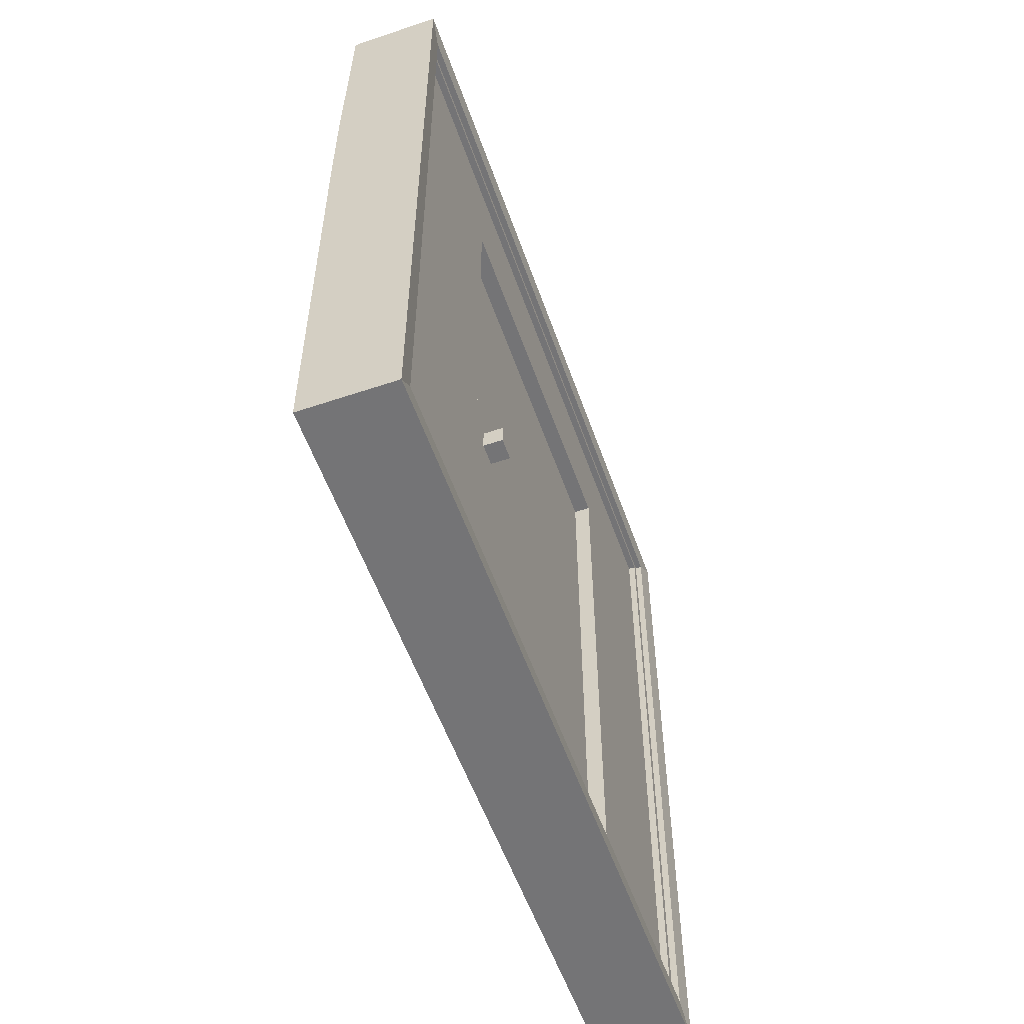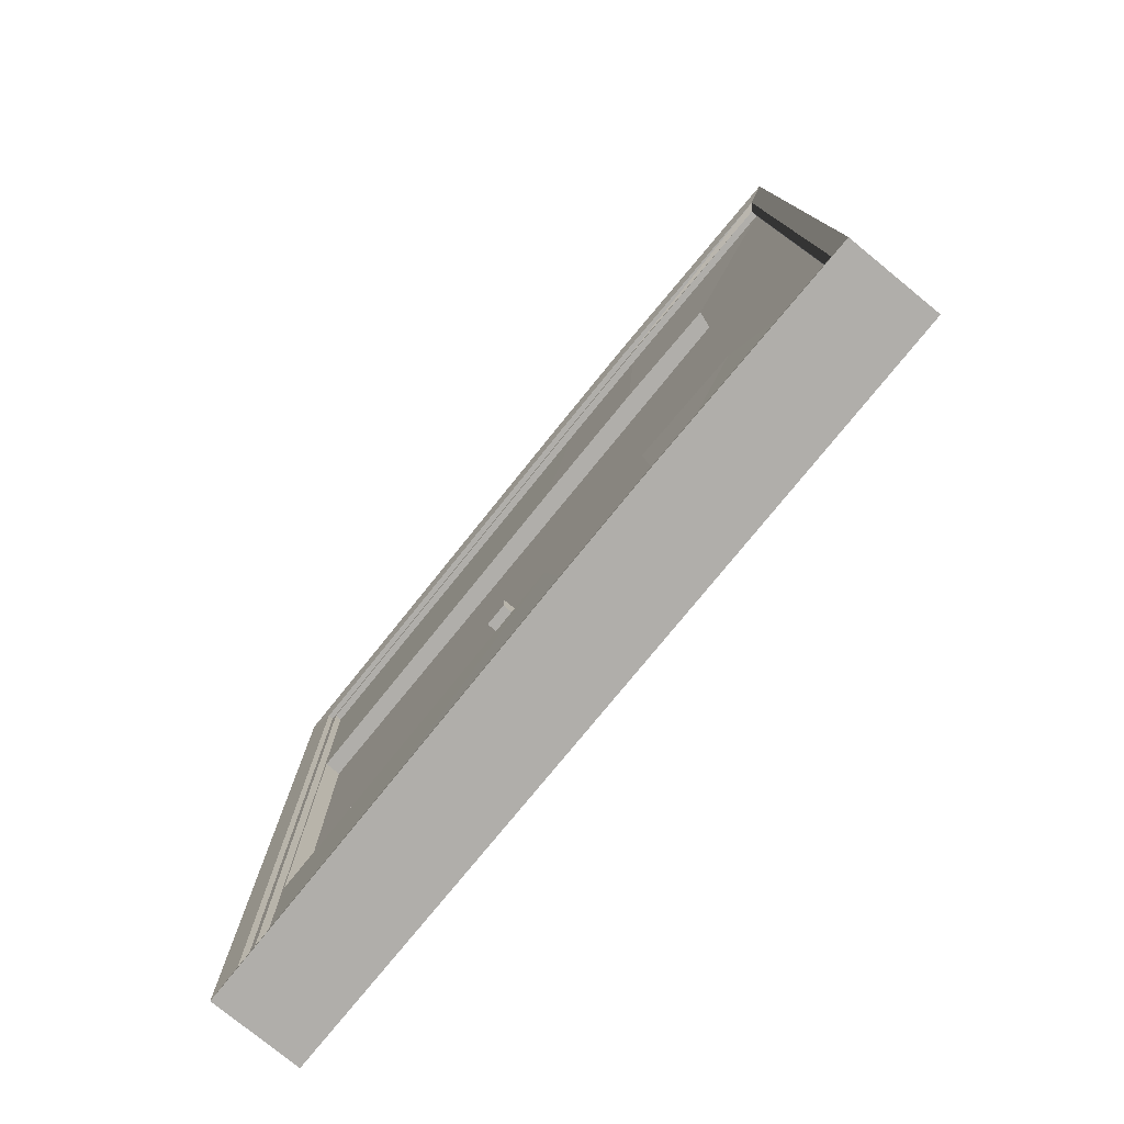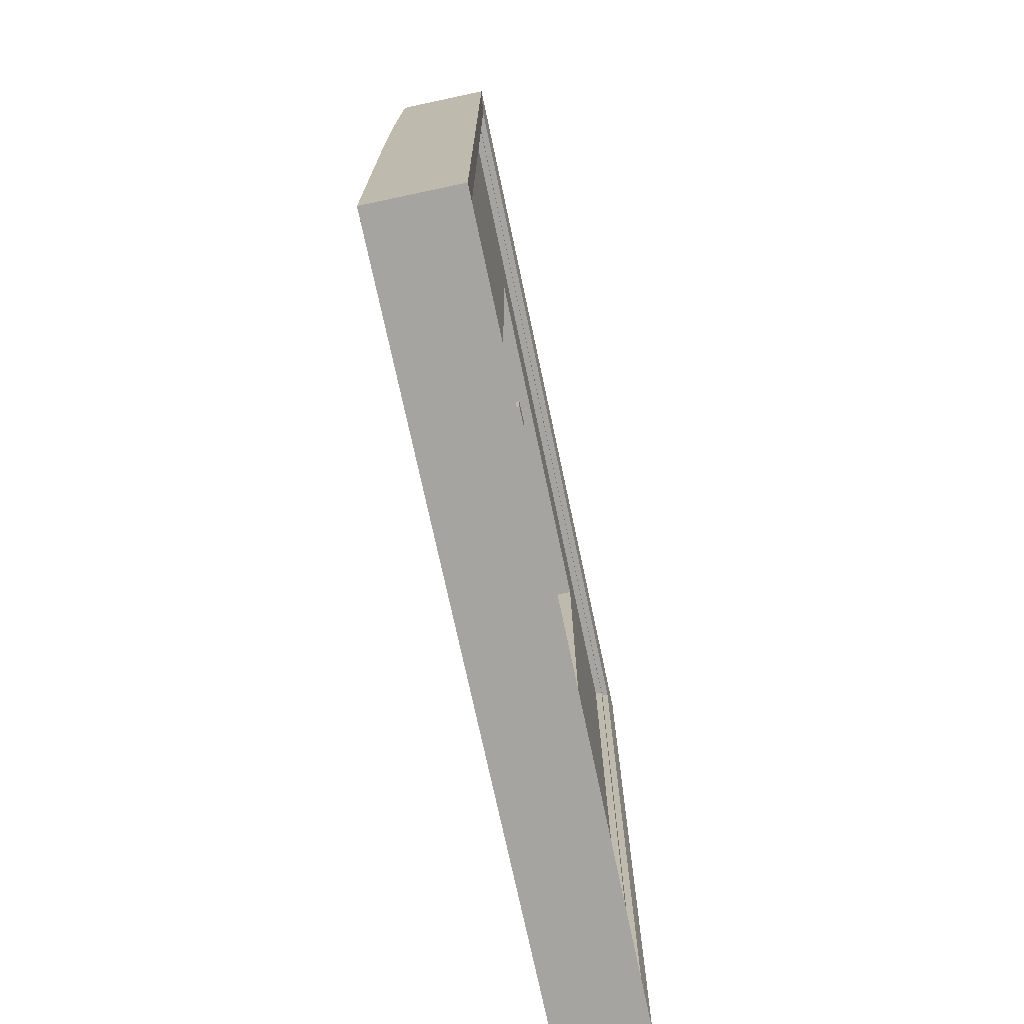
<metadata>
{"format":"obj","ext":"obj","renderer":"f3d","projection":"perspective","resolution":1024,"background":"white","views":[{"elev":-56.3,"azim":-160.6,"up":"+Y"},{"elev":-77.9,"azim":140.8,"up":"+Z"},{"elev":-73.3,"azim":-168.0,"up":"+Y"}]}
</metadata>
<code>
o Wall1.002_Cube.020
v -0.05 0.04597 0.49
v -0.05 1.026 0.49
v -0.05 0.04597 -0.49
v -0.05 1.026 -0.49
v 0.05 0.04597 0.49
v 0.05 1.026 0.49
v 0.05 0.04597 -0.49
v 0.05 1.026 -0.49
v -0.05 0.6084 0.49
v -0.05 0.7434 0.49
v -0.05 0.7434 -0.49
v -0.05 0.6084 -0.49
v 0.05323 0.7434 -0.49
v 0.05323 0.6084 -0.49
v 0.05323 0.7434 0.49
v 0.05323 0.6084 0.49
v 0.05323 0.605 0.49
v -0.05 0.605 0.49
v 0.05323 0.7469 0.49
v -0.05 0.7469 0.49
v 0.05323 0.605 -0.49
v 0.05323 0.7469 -0.49
v -0.05 0.605 -0.49
v -0.05 0.7469 -0.49
v -0.05 0.036 -0.5
v -0.05 0.036 0.5
v -0.05 0.7469 0.5
v -0.05 1.036 0.5
v -0.05 1.036 -0.5
v -0.05 0.605 -0.5
v 0.05323 0.605 -0.5
v 0.05 0.036 -0.5
v 0.05 0.036 0.5
v 0.05733 1.036 -0.5
v 0.05733 1.036 0.5
v 0.05323 0.605 0.5
v -0.05 0.605 0.5
v -0.05 0.6084 0.5
v -0.05 0.7434 0.5
v -0.05 0.7469 -0.5
v -0.05 0.7434 -0.5
v -0.05 0.6084 -0.5
v 0.05323 0.7469 -0.5
v 0.05323 0.7434 -0.5
v 0.05323 0.6084 -0.5
v 0.05323 0.7469 0.5
v 0.05323 0.7434 0.5
v 0.05323 0.6084 0.5
v -0.05 0.04597 -0.49
v -0.05 0.04597 0.49
v -0.05 0.7469 0.49
v -0.05 1.026 0.49
v -0.05 1.026 -0.49
v -0.05 0.605 -0.49
v 0.05323 0.605 -0.49
v 0.05 0.04597 -0.49
v 0.05 0.04597 0.49
v 0.05 1.026 -0.49
v 0.05 1.026 0.49
v 0.05323 0.605 0.49
v -0.05 0.605 0.49
v -0.05 0.6084 0.49
v -0.05 0.7434 0.49
v -0.05 0.7469 -0.49
v -0.05 0.7434 -0.49
v -0.05 0.6084 -0.49
v 0.05323 0.7469 -0.49
v 0.05323 0.7434 -0.49
v 0.05323 0.6084 -0.49
v 0.05323 0.7469 0.49
v 0.05323 0.7434 0.49
v 0.05323 0.6084 0.49
v -0.04029 0.04597 -0.49
v -0.04029 0.04597 0.49
v -0.04029 0.7469 0.49
v -0.04029 1.026 0.49
v -0.04029 1.026 -0.49
v -0.04029 0.605 -0.49
v 0.04332 0.605 -0.49
v 0.0407 0.04597 -0.49
v 0.0407 0.04597 0.49
v 0.0407 1.026 -0.49
v 0.0407 1.026 0.49
v 0.04332 0.605 0.49
v -0.04029 0.605 0.49
v -0.04029 0.6084 0.49
v -0.04029 0.7434 0.49
v -0.04029 0.7469 -0.49
v -0.04029 0.7434 -0.49
v -0.04029 0.6084 -0.49
v 0.04332 0.7469 -0.49
v 0.04332 0.7434 -0.49
v 0.04332 0.6084 -0.49
v 0.04332 0.7469 0.49
v 0.04332 0.7434 0.49
v 0.04332 0.6084 0.49
v -0.05 0.036 -0.5
v -0.05 0.036 0.5
v -0.05 0.04597 -0.49
v -0.05 0.04597 0.49
v -0.05386 0.036 -0.5
v -0.05386 0.036 0.5
v -0.05386 0.04597 -0.49
v -0.05386 0.04597 0.49
v -0.05406 0.036 -0.5
v -0.05406 0.036 0.5
v -0.05406 0.04597 -0.49
v -0.05406 0.04597 0.49
v -0.05319 -0.001057 -0.5312
v -0.05319 -0.001057 0.5312
v -0.05319 0.7542 0.5312
v -0.05319 1.061 0.5312
v -0.05319 1.061 -0.5312
v -0.05319 0.6035 -0.5312
v 0.05306 -0.001057 -0.5312
v 0.06088 1.061 -0.5312
v 0.05649 0.6035 -0.5312
v 0.05306 -0.001057 0.5312
v 0.06088 1.061 0.5312
v 0.05649 0.6035 0.5312
v -0.05319 0.6035 0.5312
v -0.05319 0.6071 0.5312
v -0.05319 0.7506 0.5312
v -0.05319 0.7542 -0.5312
v -0.05319 0.7506 -0.5312
v -0.05319 0.6071 -0.5312
v 0.05649 0.7542 -0.5312
v 0.05649 0.7506 -0.5312
v 0.05649 0.6071 -0.5312
v 0.05649 0.7542 0.5312
v 0.05649 0.7506 0.5312
v 0.05649 0.6071 0.5312
v -0.05894 0.036 -0.5
v -0.05894 0.036 0.5
v -0.05894 0.7469 0.5
v -0.05894 1.036 0.5
v -0.05894 1.036 -0.5
v -0.05894 0.605 -0.5
v -0.06265 -0.001057 -0.5312
v -0.06265 0.6035 -0.5312
v 0.06108 0.605 -0.5
v 0.05733 0.036 -0.5
v 0.05733 0.036 0.5
v 0.06108 0.605 0.5
v 0.06487 0.7542 -0.5312
v 0.06108 0.7469 -0.5
v 0.06108 0.7434 -0.5
v 0.06487 0.7506 -0.5312
v -0.05894 0.605 0.5
v -0.05894 0.6084 0.5
v -0.05894 0.7434 0.5
v -0.05894 0.7469 -0.5
v -0.05894 0.7434 -0.5
v -0.05894 0.6084 -0.5
v 0.05733 1.036 -0.5
v 0.06108 0.6084 -0.5
v 0.05733 1.036 0.5
v 0.06108 0.7469 0.5
v 0.06108 0.7434 0.5
v 0.06108 0.6084 0.5
v -0.06265 -0.001057 0.5312
v -0.06265 0.7542 0.5312
v -0.06265 1.061 0.5312
v -0.06265 1.061 -0.5312
v 0.06487 0.6035 -0.5312
v 0.06088 -0.001057 -0.5312
v 0.06088 -0.001057 0.5312
v 0.06487 0.6035 0.5312
v -0.06265 0.6035 0.5312
v -0.06265 0.6071 0.5312
v -0.06265 0.7506 0.5312
v -0.06265 0.7542 -0.5312
v -0.06265 0.7506 -0.5312
v -0.06265 0.6071 -0.5312
v 0.06088 1.061 -0.5312
v 0.06487 0.6071 -0.5312
v 0.06088 1.061 0.5312
v 0.06487 0.7542 0.5312
v 0.06487 0.7506 0.5312
v 0.06487 0.6071 0.5312
v -0.04029 0.04597 -0.49
v -0.04029 0.04597 0.49
v -0.04029 0.7469 0.49
v -0.04029 1.026 0.49
v -0.04029 1.026 -0.49
v -0.04029 0.605 -0.49
v 0.04332 0.605 -0.49
v 0.0407 0.04597 -0.49
v 0.0407 0.04597 0.49
v 0.0407 1.026 -0.49
v 0.0407 1.026 0.49
v 0.04332 0.605 0.49
v -0.04029 0.605 0.49
v -0.04029 0.6084 0.49
v -0.04029 0.7434 0.49
v -0.04029 0.7469 -0.49
v -0.04029 0.7434 -0.49
v -0.04029 0.6084 -0.49
v 0.04332 0.7469 -0.49
v 0.04332 0.7434 -0.49
v 0.04332 0.6084 -0.49
v 0.04332 0.7469 0.49
v 0.04332 0.7434 0.49
v 0.04332 0.6084 0.49
v -0.03682 0.04966 -0.2845
v -0.03682 0.04966 0.2845
v -0.04029 0.7278 0.2542
v -0.04029 0.8794 0.2542
v -0.04029 0.8794 -0.2542
v -0.04029 0.5498 -0.2542
v 0.04332 0.5498 -0.2542
v 0.03722 0.04966 -0.2845
v 0.03722 0.04966 0.2845
v 0.0407 0.8794 -0.2542
v 0.0407 0.8794 0.2542
v 0.04332 0.5498 0.2542
v -0.04029 0.5498 0.2542
v -0.04029 0.5541 0.2542
v -0.04029 0.7235 0.2542
v -0.04029 0.7278 -0.2542
v -0.04029 0.7235 -0.2542
v -0.04029 0.5541 -0.2542
v 0.04332 0.7278 -0.2542
v 0.04332 0.7235 -0.2542
v 0.04332 0.5541 -0.2542
v 0.04332 0.7278 0.2542
v 0.04332 0.7235 0.2542
v 0.04332 0.5541 0.2542
v -0.04029 0.05209 -0.2542
v 0.0407 0.05209 -0.2542
v -0.04029 0.05209 0.2542
v 0.0407 0.05209 0.2542
v -0.01787 0.06766 -0.2196
v 0.01828 0.06766 -0.2196
v -0.01787 0.06766 0.2196
v 0.01828 0.06766 0.2196
v -0.01787 0.8502 -0.2196
v 0.01828 0.8502 -0.2196
v -0.01787 0.8502 0.2196
v 0.01828 0.8502 0.2196
v -0.01787 0.04966 -0.2845
v -0.01787 0.04966 0.2845
v 0.01828 0.04966 0.2845
v 0.01828 0.04966 -0.2845
v -0.01787 0.962 -0.2845
v -0.01787 0.962 0.2845
v 0.01828 0.962 0.2845
v 0.01828 0.962 -0.2845
v -0.01787 0.063 -0.2242
v -0.01787 0.063 0.2242
v 0.01828 0.063 0.2242
v 0.01828 0.063 -0.2242
v -0.01787 0.8549 -0.2242
v -0.01787 0.8549 0.2242
v 0.01828 0.8549 0.2242
v 0.01828 0.8549 -0.2242
v 0.04481 0.4715 -0.1682
v 0.04481 0.4412 -0.1682
v 0.04481 0.4715 -0.1379
v 0.04481 0.4412 -0.1379
v -0.04481 0.4715 -0.1682
v -0.04481 0.4412 -0.1682
v -0.04481 0.4715 -0.1379
v -0.04481 0.4412 -0.1379
v -0.04029 0.7278 0.2517
v -0.04029 0.877 0.2517
v -0.04029 0.877 -0.2517
v -0.04029 0.5498 -0.2517
v -0.04029 0.04966 -0.2517
v 0.04332 0.5498 -0.2517
v 0.0407 0.04966 -0.2517
v 0.0407 0.877 -0.2517
v 0.0407 0.877 0.2517
v 0.04332 0.5498 0.2517
v 0.0407 0.04966 0.2517
v -0.04029 0.04966 0.2517
v -0.04029 0.5498 0.2517
v -0.04029 0.5541 0.2517
v -0.04029 0.7235 0.2517
v -0.04029 0.7278 -0.2517
v -0.04029 0.7235 -0.2517
v -0.04029 0.5541 -0.2517
v 0.04332 0.7278 -0.2517
v 0.04332 0.7235 -0.2517
v 0.04332 0.5541 -0.2517
v 0.04332 0.7278 0.2517
v 0.04332 0.7235 0.2517
v 0.04332 0.5541 0.2517
v -0.04029 0.7469 0.4876
v -0.04029 1.024 0.4876
v -0.04029 1.024 -0.4876
v -0.04029 0.605 -0.4876
v 0.04332 0.605 -0.4876
v -0.04029 0.04848 -0.4876
v 0.0407 0.04848 -0.4876
v 0.0407 1.024 -0.4876
v 0.0407 1.024 0.4876
v 0.04332 0.605 0.4876
v -0.04029 0.605 0.4876
v 0.0407 0.04848 0.4876
v -0.04029 0.04848 0.4876
v -0.04029 0.6084 0.4876
v -0.04029 0.7434 0.4876
v -0.04029 0.7469 -0.4876
v -0.04029 0.7434 -0.4876
v -0.04029 0.6084 -0.4876
v 0.04332 0.7469 -0.4876
v 0.04332 0.7434 -0.4876
v 0.04332 0.6084 -0.4876
v 0.04332 0.7469 0.4876
v 0.04332 0.7434 0.4876
v 0.04332 0.6084 0.4876
f 36 143 33
f 21 69 55
f 39 135 27
f 5 56 57
f 26 100 98
f 2 27 28
f 2 29 4
f 3 30 25
f 7 31 21
f 5 32 7
f 8 35 6
f 5 36 33
f 1 37 18
f 9 39 10
f 4 40 24
f 11 42 12
f 8 43 34
f 14 44 13
f 6 46 19
f 15 48 16
f 16 36 17
f 18 38 9
f 10 27 20
f 19 47 15
f 21 45 14
f 13 43 22
f 12 30 23
f 24 41 11
f 53 76 52
f 63 86 62
f 14 68 69
f 8 59 58
f 13 67 68
f 6 70 59
f 17 57 60
f 12 54 66
f 3 50 49
f 15 72 71
f 1 61 50
f 24 65 64
f 20 52 51
f 16 60 72
f 9 63 62
f 2 53 52
f 18 62 61
f 4 64 53
f 23 49 54
f 10 51 63
f 11 66 65
f 7 55 56
f 19 71 70
f 22 58 67
f 62 85 61
f 64 77 53
f 49 78 54
f 51 87 63
f 66 89 65
f 56 79 80
f 71 94 70
f 58 91 67
f 56 81 57
f 69 79 55
f 68 93 69
f 59 82 58
f 67 92 68
f 59 94 83
f 57 84 60
f 54 90 66
f 50 73 49
f 72 95 71
f 61 74 50
f 65 88 64
f 52 75 51
f 60 96 72
f 97 103 99
f 1 99 100
f 25 98 97
f 3 97 99
f 104 106 102
f 99 104 100
f 100 102 98
f 98 101 97
f 107 106 108
f 102 105 101
f 101 107 103
f 103 108 104
f 115 110 109
f 37 150 38
f 33 142 32
f 48 144 36
f 31 142 141
f 47 160 48
f 46 157 158
f 45 147 44
f 30 133 25
f 34 146 155
f 46 159 47
f 31 156 45
f 44 146 43
f 26 149 37
f 42 138 30
f 38 151 39
f 25 134 26
f 40 153 41
f 29 152 40
f 27 136 28
f 41 154 42
f 28 137 29
f 301 299 217
f 269 182 276
f 208 291 209
f 275 188 271
f 214 297 215
f 307 214 223
f 311 312 227
f 209 291 304
f 212 269 205
f 206 275 213
f 205 276 206
f 213 271 212
f 206 243 242
f 212 241 244
f 245 247 248
f 241 248 244
f 243 246 242
f 207 266 265
f 209 266 208
f 229 268 210
f 230 270 271
f 215 272 214
f 232 274 216
f 231 277 276
f 219 278 218
f 220 267 209
f 222 281 221
f 223 272 283
f 224 285 225
f 226 273 215
f 228 287 227
f 228 274 288
f 218 277 217
f 207 279 219
f 227 286 226
f 225 270 211
f 224 283 284
f 210 282 222
f 221 280 220
f 290 183 184
f 290 185 291
f 294 186 181
f 295 187 293
f 296 191 297
f 300 192 189
f 301 193 299
f 302 195 303
f 291 196 304
f 305 198 306
f 296 199 190
f 309 200 308
f 297 202 310
f 311 204 312
f 298 204 192
f 299 194 302
f 303 183 289
f 310 203 311
f 293 201 309
f 307 200 199
f 306 186 292
f 304 197 305
f 301 276 182
f 294 269 229
f 295 271 188
f 300 275 232
f 36 144 143
f 21 14 69
f 39 151 135
f 5 7 56
f 26 1 100
f 2 20 27
f 2 28 29
f 3 23 30
f 7 32 31
f 5 33 32
f 8 34 35
f 5 17 36
f 1 26 37
f 9 38 39
f 4 29 40
f 11 41 42
f 8 22 43
f 14 45 44
f 6 35 46
f 15 47 48
f 16 48 36
f 18 37 38
f 10 39 27
f 19 46 47
f 21 31 45
f 13 44 43
f 12 42 30
f 24 40 41
f 53 77 76
f 63 87 86
f 14 13 68
f 8 6 59
f 13 22 67
f 6 19 70
f 17 5 57
f 12 23 54
f 3 1 50
f 15 16 72
f 1 18 61
f 24 11 65
f 20 2 52
f 16 17 60
f 9 10 63
f 2 4 53
f 18 9 62
f 4 24 64
f 23 3 49
f 10 20 51
f 11 12 66
f 7 21 55
f 19 15 71
f 22 8 58
f 62 86 85
f 64 88 77
f 49 73 78
f 51 75 87
f 66 90 89
f 56 55 79
f 71 95 94
f 58 82 91
f 56 80 81
f 69 93 79
f 68 92 93
f 59 83 82
f 67 91 92
f 59 70 94
f 57 81 84
f 54 78 90
f 50 74 73
f 72 96 95
f 61 85 74
f 65 89 88
f 52 76 75
f 60 84 96
f 97 101 103
f 1 3 99
f 25 26 98
f 3 25 97
f 104 108 106
f 99 103 104
f 100 104 102
f 98 102 101
f 107 105 106
f 102 106 105
f 101 105 107
f 103 107 108
f 115 118 110
f 37 149 150
f 33 143 142
f 48 160 144
f 31 32 142
f 47 159 160
f 46 35 157
f 45 156 147
f 30 138 133
f 34 43 146
f 46 158 159
f 31 141 156
f 44 147 146
f 26 134 149
f 42 154 138
f 38 150 151
f 25 133 134
f 40 152 153
f 29 137 152
f 27 135 136
f 41 153 154
f 28 136 137
f 290 208 289
f 208 207 289
f 219 218 302
f 218 217 299
f 218 299 302
f 207 219 303
f 289 207 303
f 302 303 219
f 217 231 301
f 269 181 182
f 208 290 291
f 275 189 188
f 214 296 297
f 211 230 295
f 295 293 211
f 293 309 225
f 211 293 225
f 308 307 223
f 307 296 214
f 309 308 224
f 225 309 224
f 223 224 308
f 300 232 216
f 228 227 312
f 227 226 311
f 228 312 298
f 300 216 298
f 216 228 298
f 297 310 215
f 310 311 226
f 215 310 226
f 294 229 210
f 222 221 306
f 221 220 305
f 305 220 304
f 294 210 292
f 210 222 292
f 305 306 221
f 306 292 222
f 220 209 304
f 212 271 269
f 206 276 275
f 205 269 276
f 213 275 271
f 206 213 243
f 212 205 241
f 245 246 247
f 241 245 248
f 243 247 246
f 207 208 266
f 209 267 266
f 229 269 268
f 230 211 270
f 215 273 272
f 232 275 274
f 231 217 277
f 219 279 278
f 220 280 267
f 222 282 281
f 223 214 272
f 224 284 285
f 226 286 273
f 228 288 287
f 228 216 274
f 218 278 277
f 207 265 279
f 227 287 286
f 225 285 270
f 224 223 283
f 210 268 282
f 221 281 280
f 290 289 183
f 290 184 185
f 294 292 186
f 295 188 187
f 296 190 191
f 300 298 192
f 301 182 193
f 302 194 195
f 291 185 196
f 305 197 198
f 296 307 199
f 309 201 200
f 297 191 202
f 311 203 204
f 298 312 204
f 299 193 194
f 303 195 183
f 310 202 203
f 293 187 201
f 307 308 200
f 306 198 186
f 304 196 197
f 301 231 276
f 294 181 269
f 295 230 271
f 300 189 275
f 235 237 233
f 234 240 236
f 233 250 235
f 236 252 234
f 239 253 237
f 238 255 240
f 235 254 239
f 237 249 233
f 234 256 238
f 240 251 236
f 235 239 237
f 234 238 240
f 233 249 250
f 236 251 252
f 239 254 253
f 238 256 255
f 235 250 254
f 237 253 249
f 234 252 256
f 240 255 251
f 273 286 265
f 212 243 213
f 272 267 280
f 266 272 273
f 206 241 205
f 249 242 250
f 251 244 252
f 254 245 253
f 256 247 255
f 254 242 246
f 253 241 249
f 256 244 248
f 255 243 251
f 274 275 277
f 275 276 277
f 277 278 288
f 278 279 288
f 286 287 279
f 287 288 279
f 286 279 265
f 288 274 277
f 265 266 273
f 212 244 243
f 269 271 268
f 271 270 268
f 285 284 281
f 284 283 281
f 281 283 280
f 270 285 268
f 281 282 285
f 282 268 285
f 283 272 280
f 266 267 272
f 206 242 241
f 249 241 242
f 251 243 244
f 254 246 245
f 256 248 247
f 254 250 242
f 253 245 241
f 256 252 244
f 255 247 243
f 124 164 113
f 125 172 124
f 113 119 116
f 115 109 114
f 118 120 121
f 110 139 109
f 123 170 122
f 114 174 126
f 121 161 110
f 127 148 128
f 129 165 117
f 34 119 35
f 131 178 130
f 120 167 168
f 111 171 123
f 122 169 121
f 138 174 140
f 133 140 139
f 134 169 149
f 152 173 153
f 151 170 171
f 142 165 141
f 149 170 150
f 137 172 152
f 143 166 142
f 135 171 162
f 133 161 134
f 153 174 154
f 136 162 163
f 146 145 155
f 141 176 156
f 137 163 164
f 112 162 111
f 35 177 157
f 126 173 125
f 113 163 112
f 127 175 145
f 109 140 114
f 128 176 129
f 119 178 177
f 116 155 175
f 132 179 131
f 117 166 115
f 120 180 132
f 115 167 118
f 168 143 144
f 124 172 164
f 125 173 172
f 113 112 119
f 125 124 128
f 124 113 127
f 128 124 127
f 113 116 127
f 128 129 126
f 129 117 114
f 114 117 115
f 114 126 129
f 126 125 128
f 130 119 112
f 111 123 131
f 123 122 131
f 130 112 111
f 120 132 122
f 132 131 122
f 120 122 121
f 131 130 111
f 121 110 118
f 110 161 139
f 123 171 170
f 114 140 174
f 121 169 161
f 127 145 148
f 129 176 165
f 34 116 119
f 131 179 178
f 120 118 167
f 111 162 171
f 122 170 169
f 138 154 174
f 133 138 140
f 134 161 169
f 152 172 173
f 151 150 170
f 142 166 165
f 149 169 170
f 137 164 172
f 143 167 166
f 135 151 171
f 133 139 161
f 153 173 174
f 136 135 162
f 146 147 148
f 147 156 176
f 148 147 176
f 148 145 146
f 145 175 155
f 141 165 176
f 137 136 163
f 112 163 162
f 35 119 177
f 126 174 173
f 113 164 163
f 127 116 175
f 109 139 140
f 128 148 176
f 119 130 178
f 116 34 155
f 132 180 179
f 117 165 166
f 120 168 180
f 115 166 167
f 158 157 178
f 157 177 178
f 178 179 158
f 158 179 159
f 180 168 144
f 168 167 143
f 179 180 159
f 144 160 180
f 160 159 180
f 258 259 257
f 260 263 259
f 264 261 263
f 262 257 261
f 263 257 259
f 260 262 264
f 258 260 259
f 260 264 263
f 264 262 261
f 262 258 257
f 263 261 257
f 260 258 262

</code>
